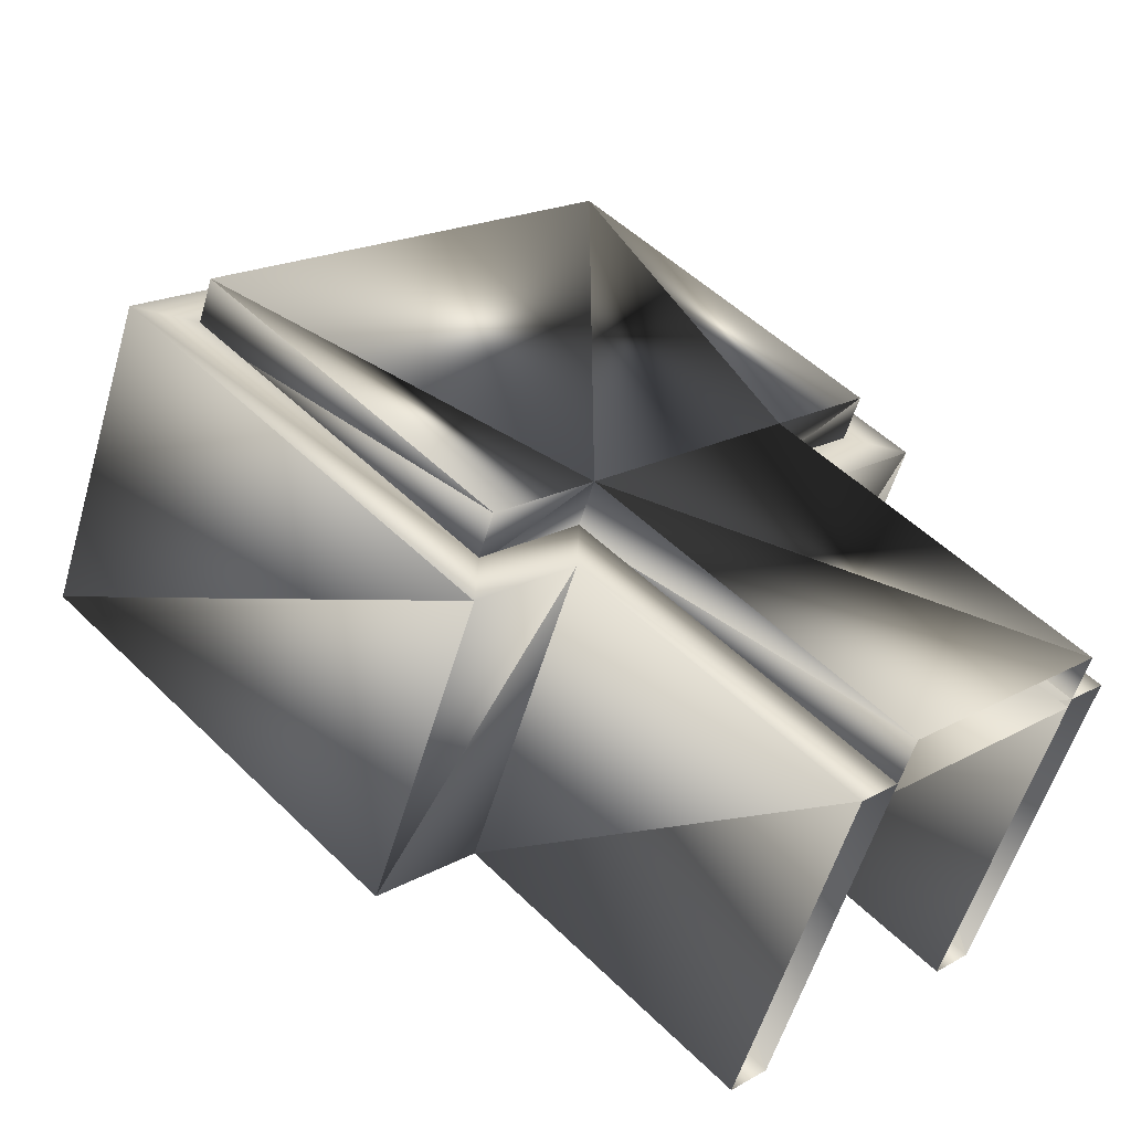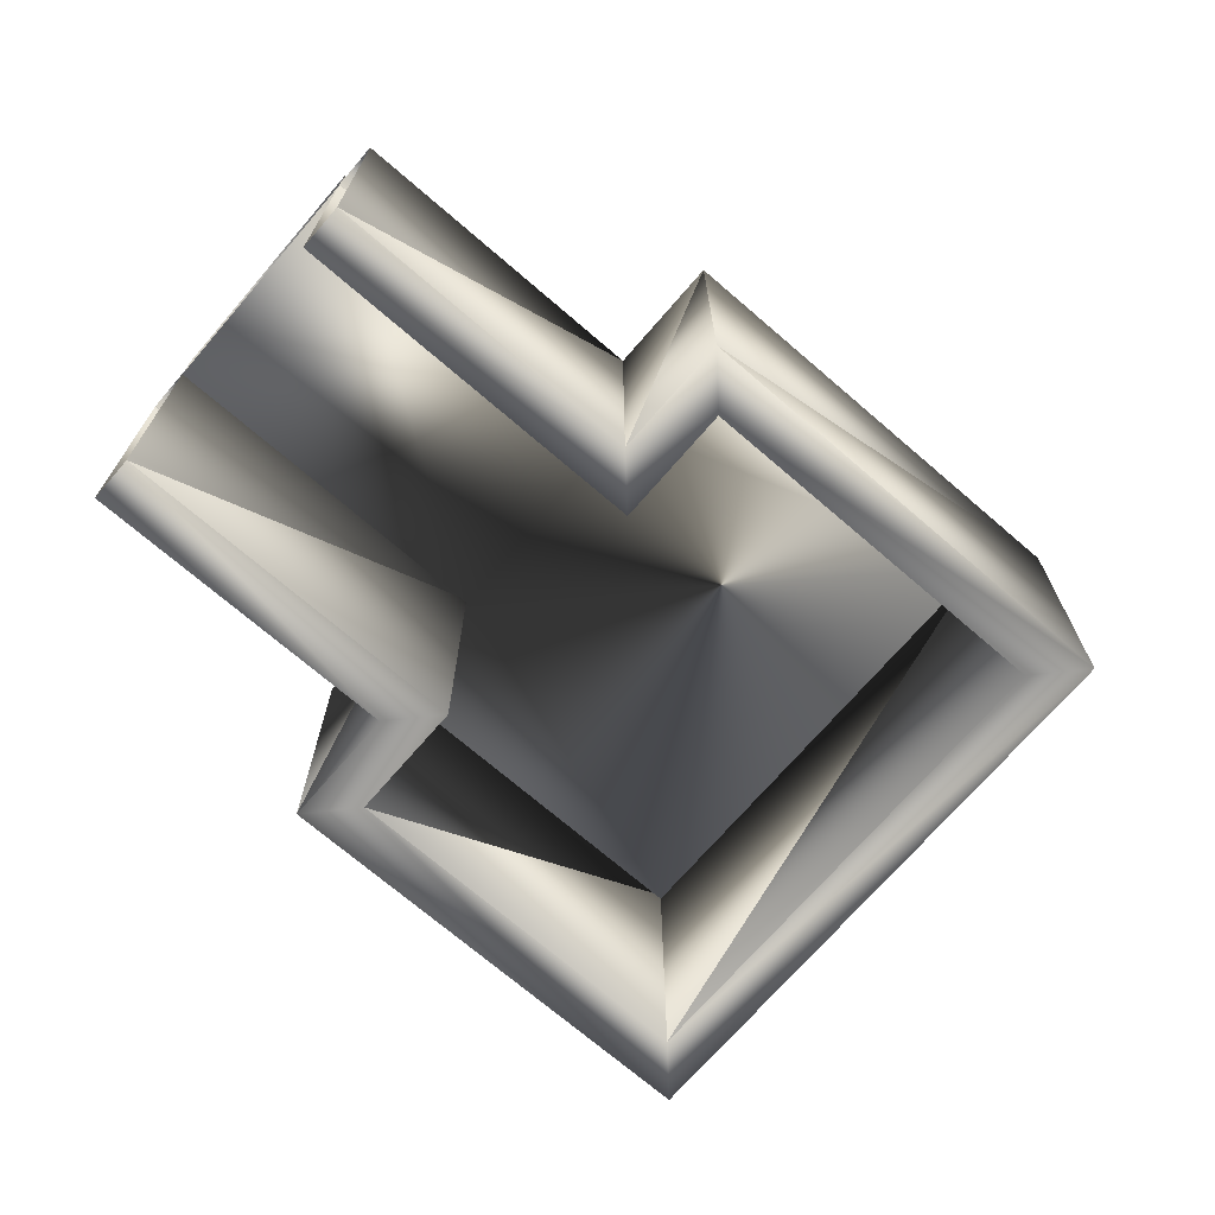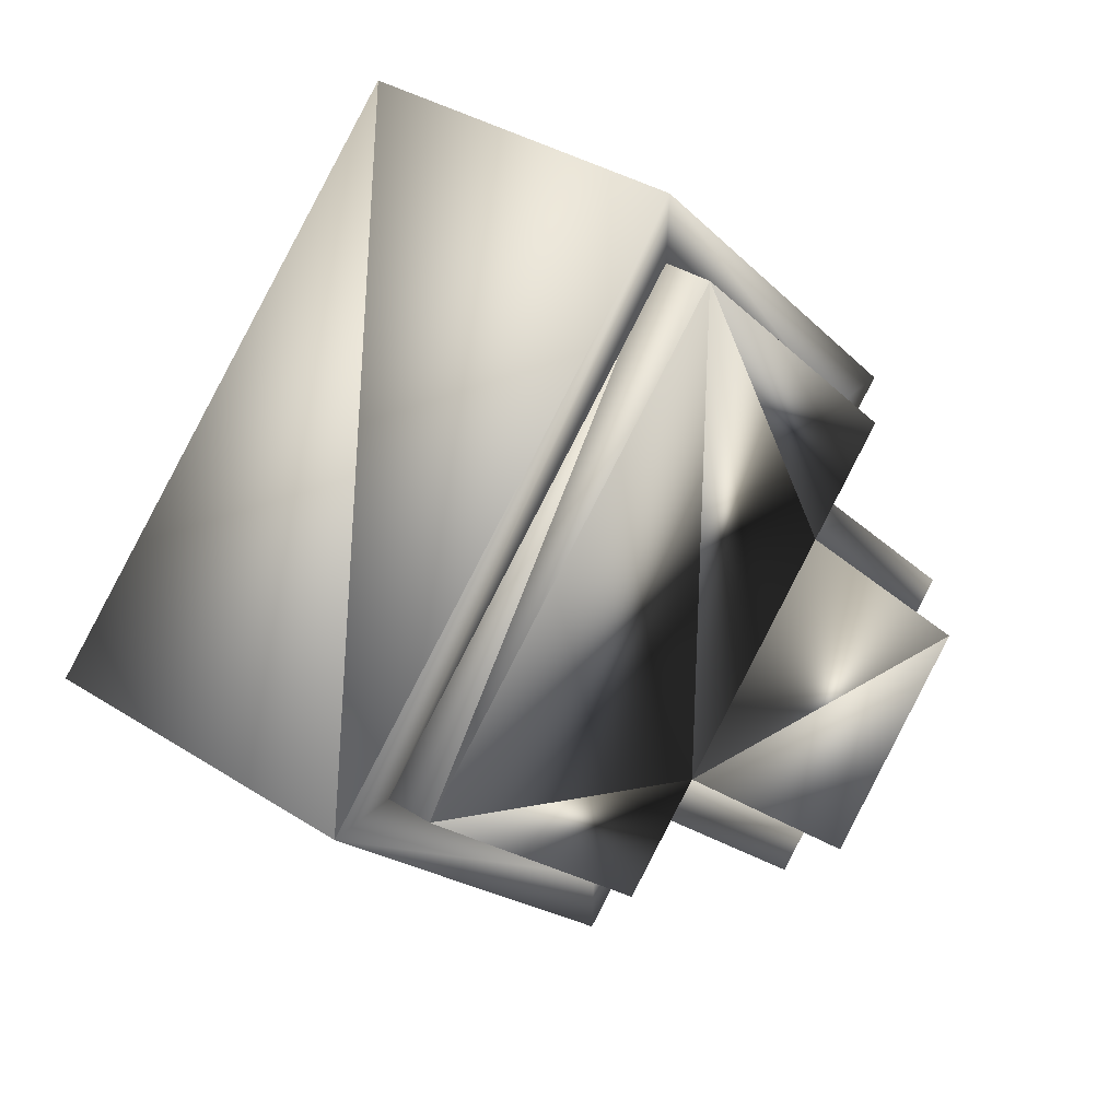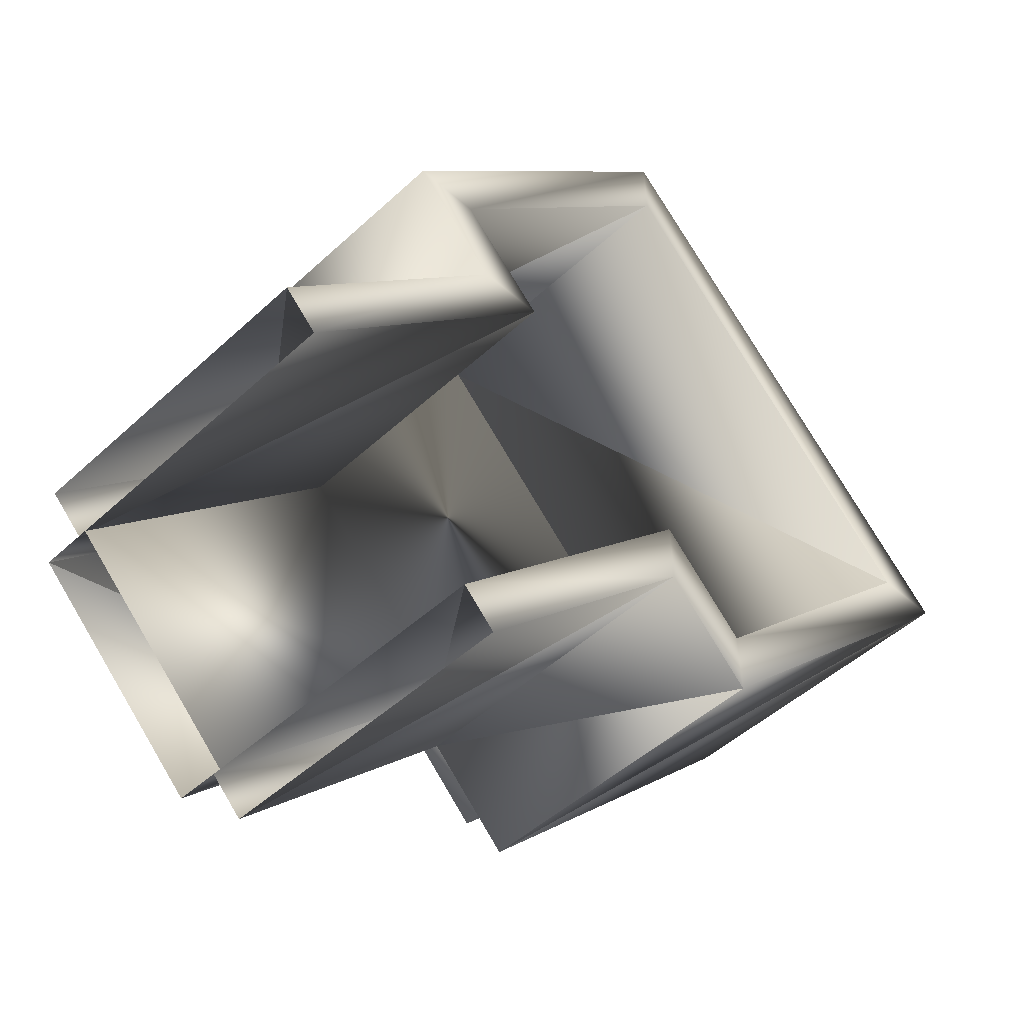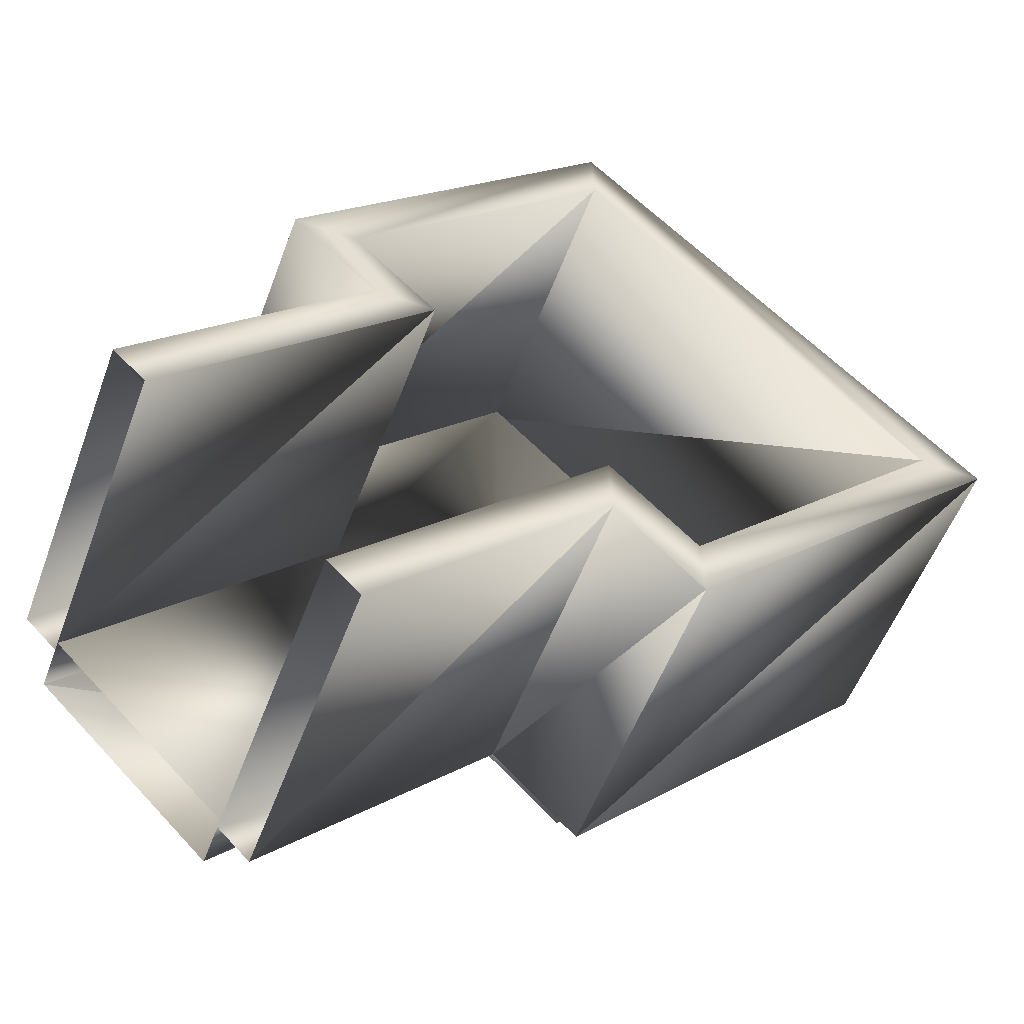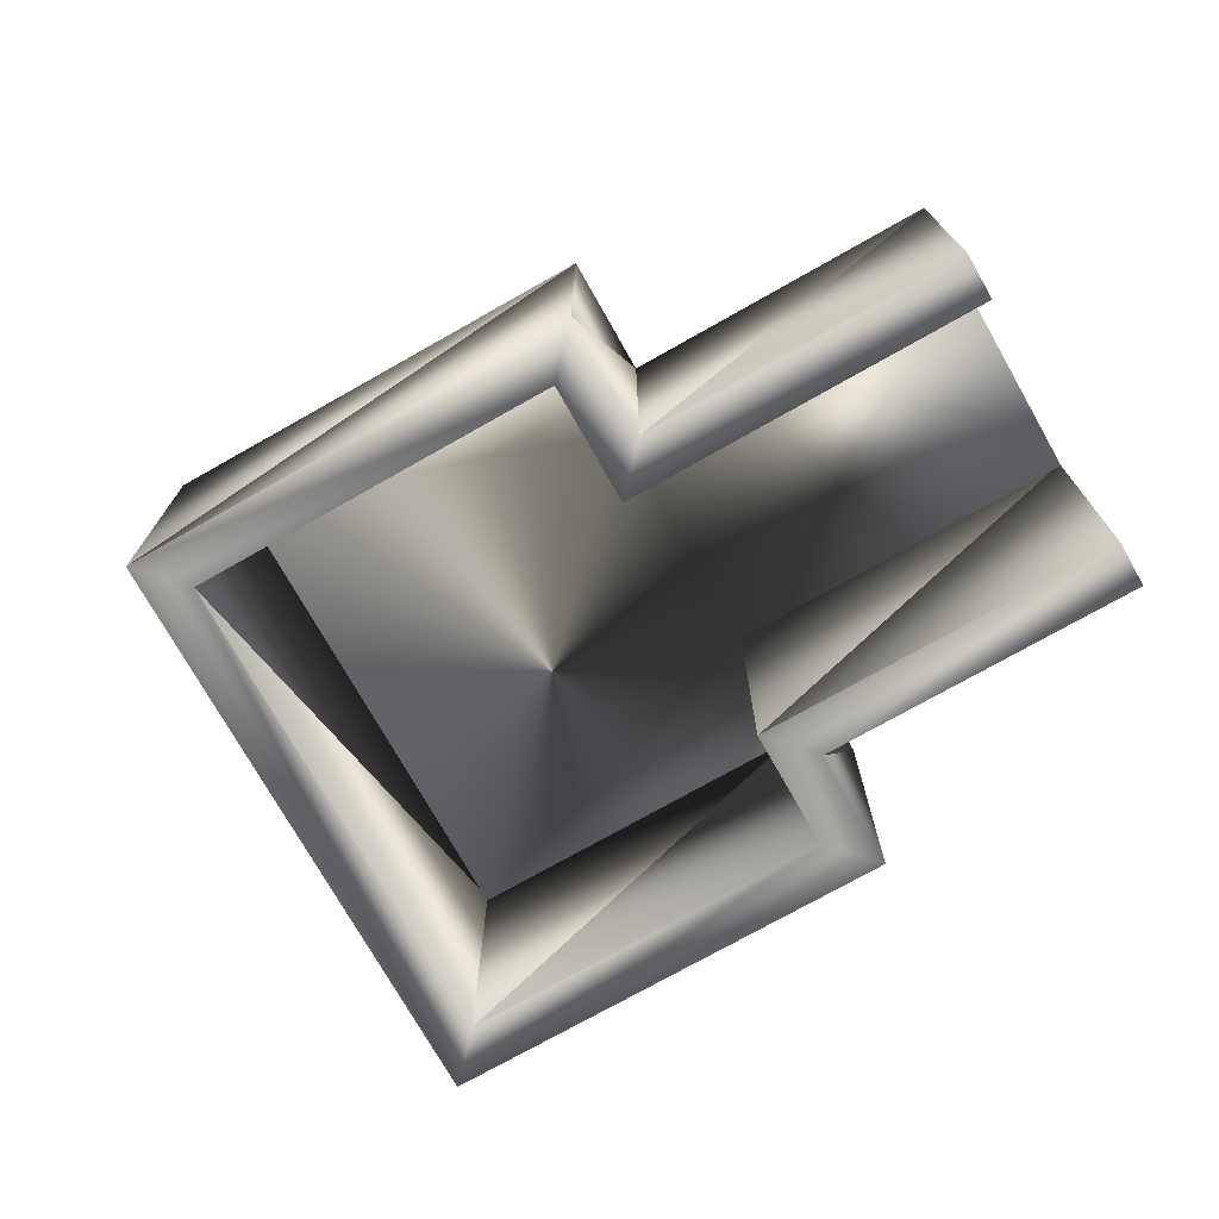
<metadata>
{"format":"obj","ext":"obj","renderer":"f3d","projection":"perspective","resolution":1024,"background":"white","views":[{"elev":-55.9,"azim":-16.3,"up":"+Y"},{"elev":-71.0,"azim":94.2,"up":"+Z"},{"elev":35.3,"azim":-49.5,"up":"+Y"},{"elev":-47.5,"azim":136.1,"up":"+Y"},{"elev":-53.5,"azim":159.9,"up":"+Y"},{"elev":-74.3,"azim":-15.5,"up":"+Z"}]}
</metadata>
<code>
o Rectangle007.003
v -9.519 190.7 -43.32
v -10.97 189.2 -43.32
v -13.11 191.3 -43.32
v -13.81 190.6 -43.32
v -15.97 192.8 -43.32
v -13.11 195.7 -43.32
v -10.95 193.5 -43.32
v -11.66 192.8 -43.32
v -11.66 192.8 -43.25
v -9.519 190.7 -43.25
v -9.251 190.9 -43.25
v -11.14 192.8 -43.25
v -13.11 195.7 -42.87
v -10.95 193.5 -42.87
v -11.66 192.8 -42.87
v -9.519 190.7 -42.87
v -15.97 192.8 -42.87
v -13.81 190.6 -42.87
v -13.11 191.3 -42.87
v -10.97 189.2 -42.87
v -10.43 193.5 -43.25
v -10.95 193.5 -43.25
v -13.09 196.2 -43.25
v -13.11 195.7 -43.25
v -13.11 191.3 -43.25
v -13.12 190.8 -43.25
v -11.24 188.9 -43.25
v -10.97 189.2 -43.25
v -13.81 190.6 -43.25
v -13.83 190.1 -43.25
v -15.97 192.8 -43.25
v -16.49 192.8 -43.25
v -11.14 192.8 -45.91
v -10.43 193.5 -45.91
v -13.09 196.2 -45.91
v -9.251 190.9 -45.91
v -16.49 192.8 -45.91
v -13.83 190.1 -45.91
v -13.12 190.8 -45.91
v -11.24 188.9 -45.91
v -10.97 189.2 -45.91
v -13.11 191.3 -45.91
v -13.81 190.6 -45.91
v -15.97 192.8 -45.91
v -13.11 195.7 -45.91
v -10.95 193.5 -45.91
v -11.66 192.8 -45.91
v -9.519 190.7 -45.91
f 13 7 6
f 14 8 7
f 15 1 8
f 17 6 5
f 18 5 4
f 19 4 3
f 20 3 2
f 33 21 12
f 34 23 21
f 36 12 11
f 35 32 23
f 37 30 32
f 38 26 30
f 39 27 26
f 41 25 28
f 42 29 25
f 43 31 29
f 44 24 31
f 45 22 24
f 46 9 22
f 47 10 9
f 17 19 13
f 13 14 7
f 14 15 8
f 15 16 1
f 17 13 6
f 18 17 5
f 19 18 4
f 20 19 3
f 33 34 21
f 34 35 23
f 36 33 12
f 35 37 32
f 37 38 30
f 38 39 26
f 39 40 27
f 41 42 25
f 42 43 29
f 43 44 31
f 44 45 24
f 45 46 22
f 46 47 9
f 47 48 10
f 14 13 15
f 17 18 19
f 19 20 16
f 15 13 19
f 19 16 15
f 3 6 8
f 10 12 9
f 12 22 9
f 22 23 24
f 26 28 25
f 29 26 25
f 32 29 31
f 23 31 24
f 35 44 37
f 33 46 34
f 39 41 40
f 8 1 3
f 3 4 5
f 1 2 3
f 6 7 8
f 3 5 6
f 10 11 12
f 12 21 22
f 22 21 23
f 26 27 28
f 29 30 26
f 32 30 29
f 23 32 31
f 35 45 44
f 33 47 46
f 39 42 41
f 35 46 45
f 33 48 47
f 39 43 42
f 35 34 46
f 33 36 48
f 39 38 43
f 37 43 38
f 37 44 43

</code>
